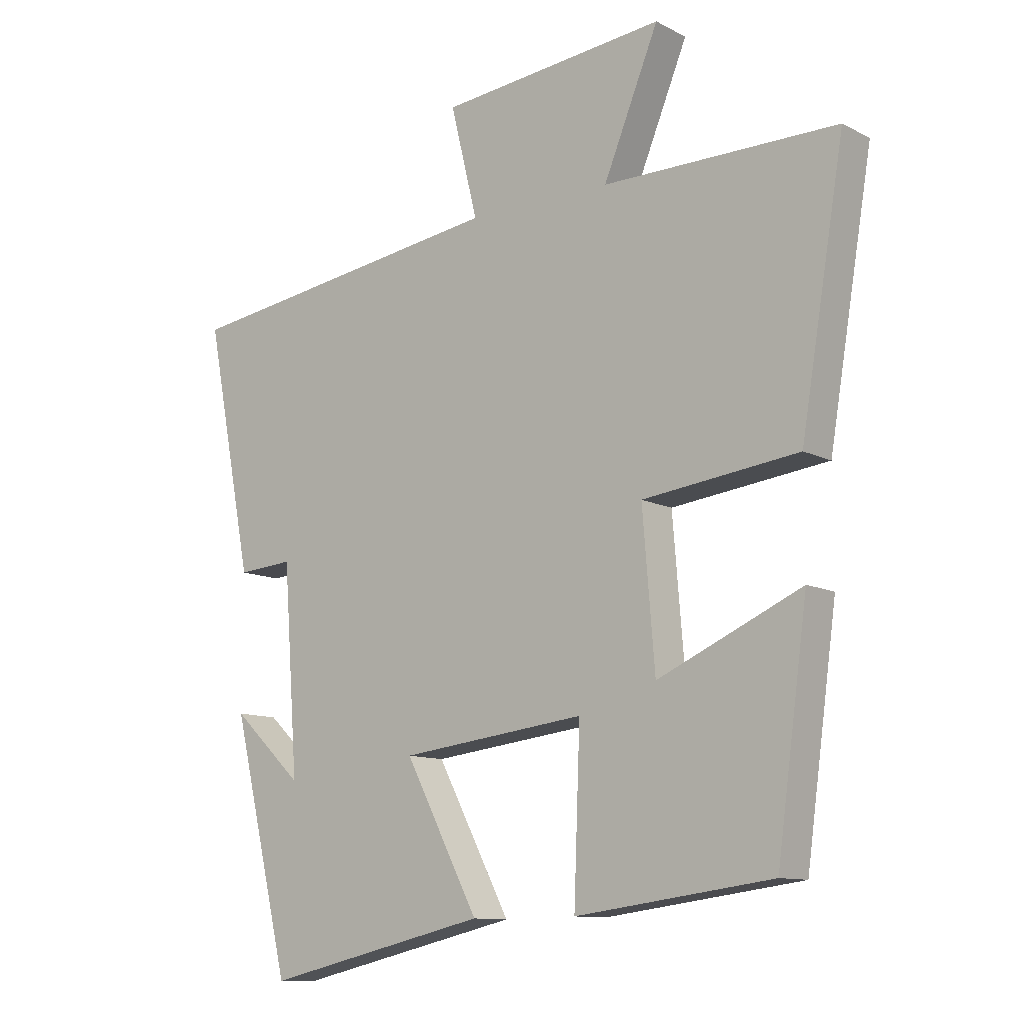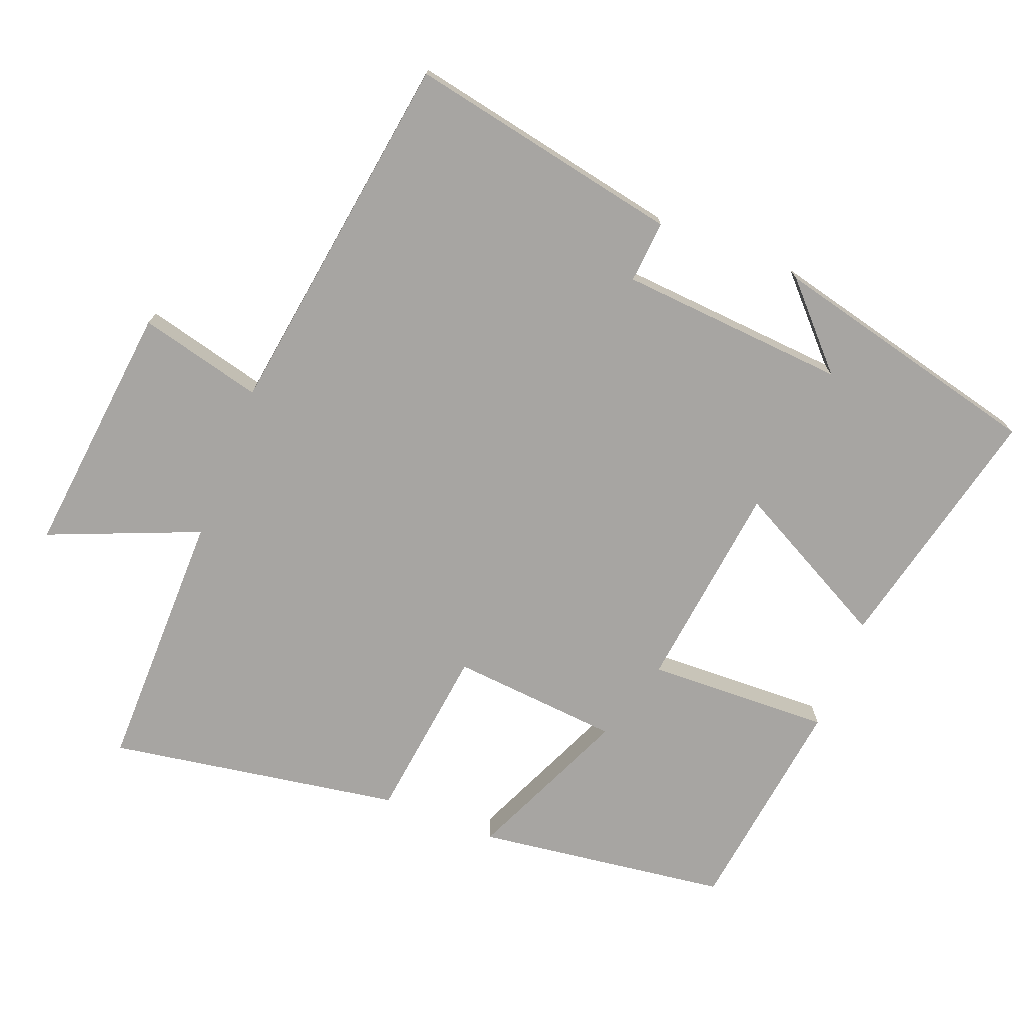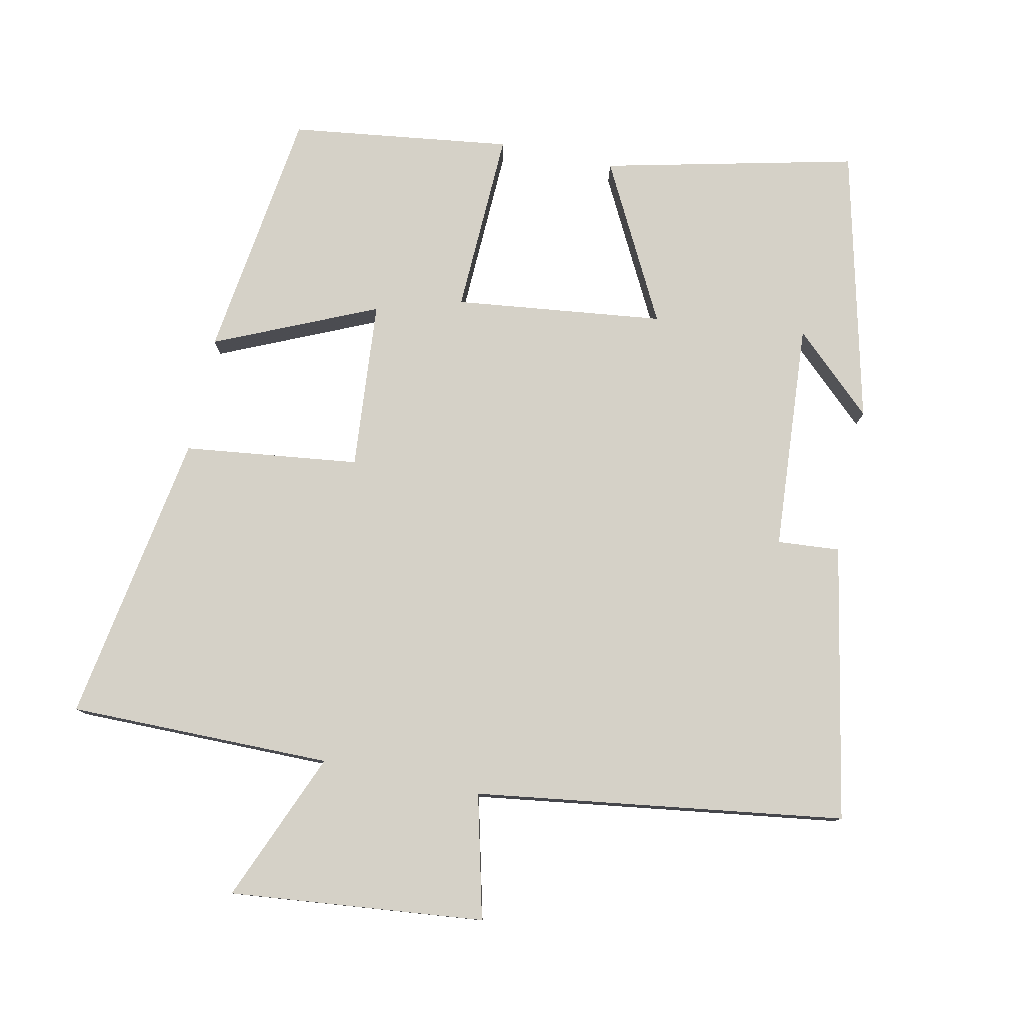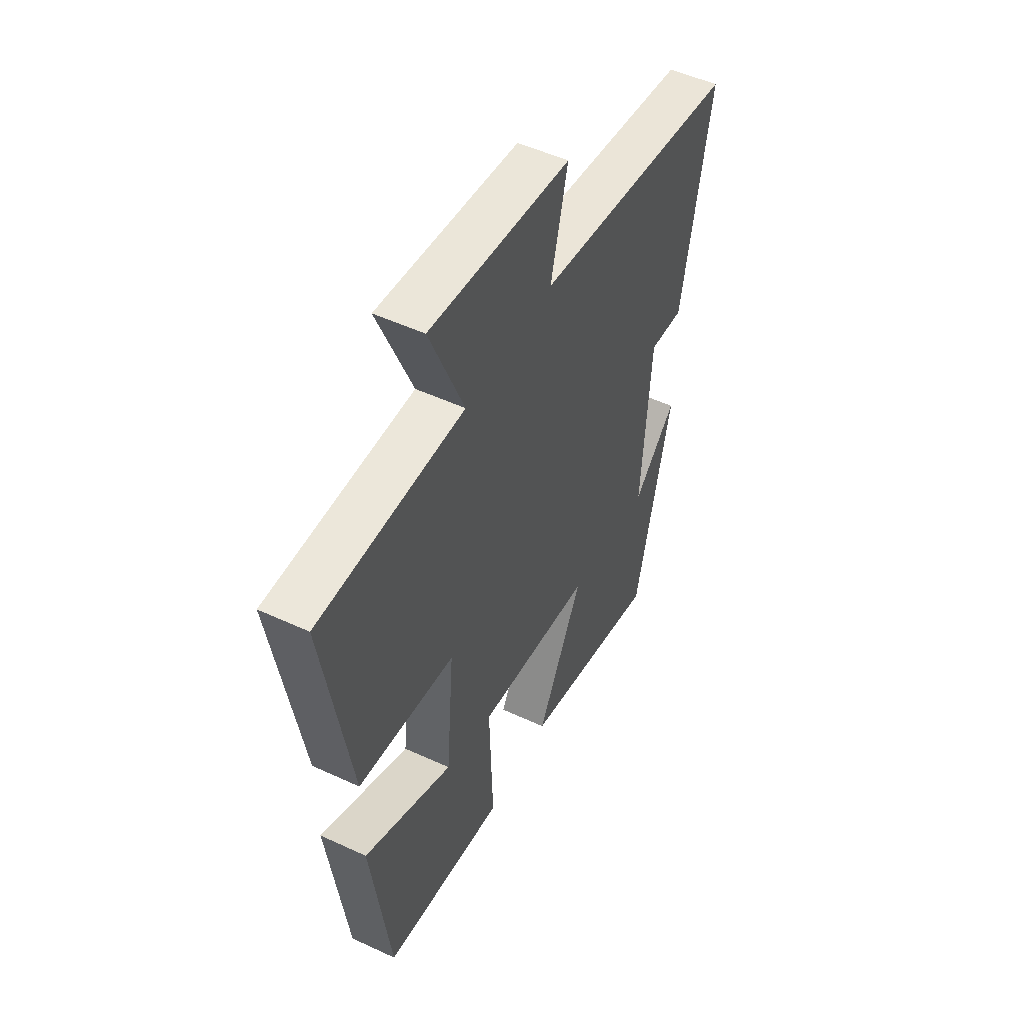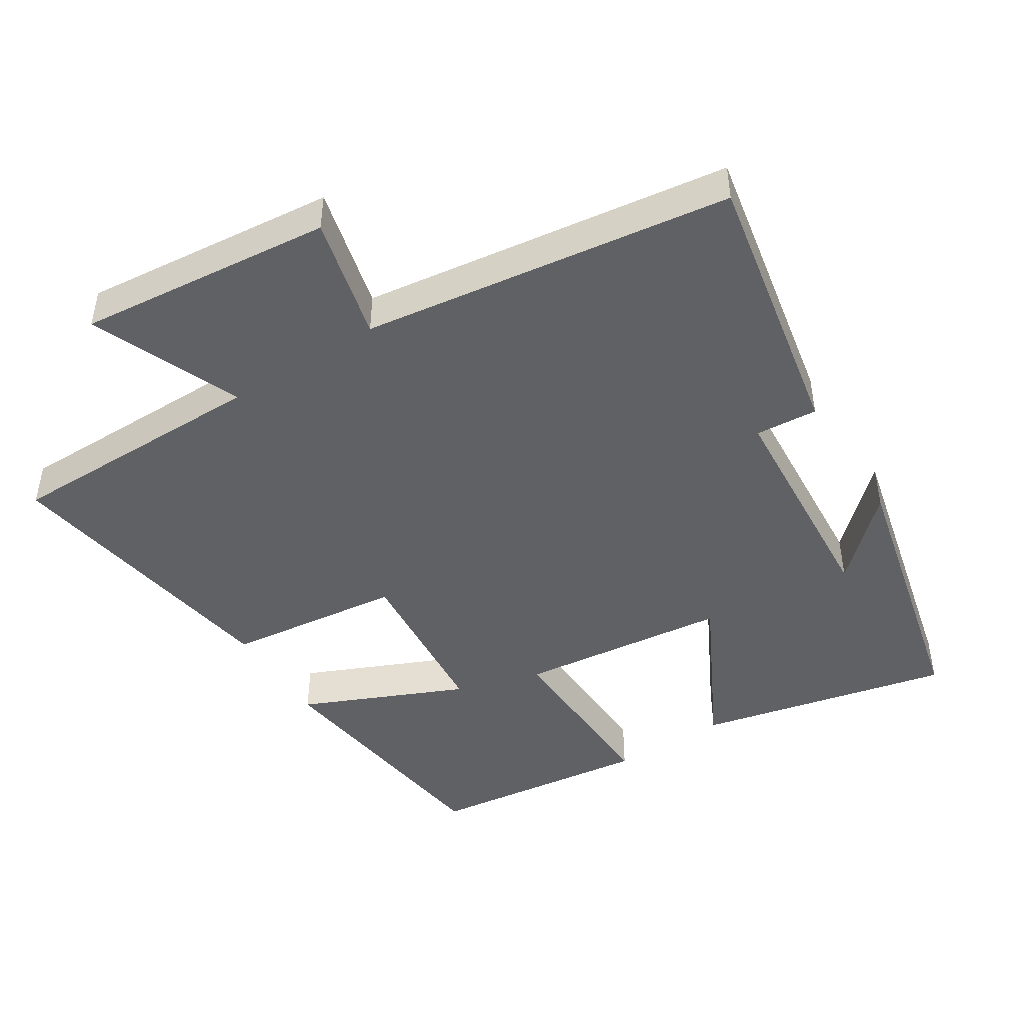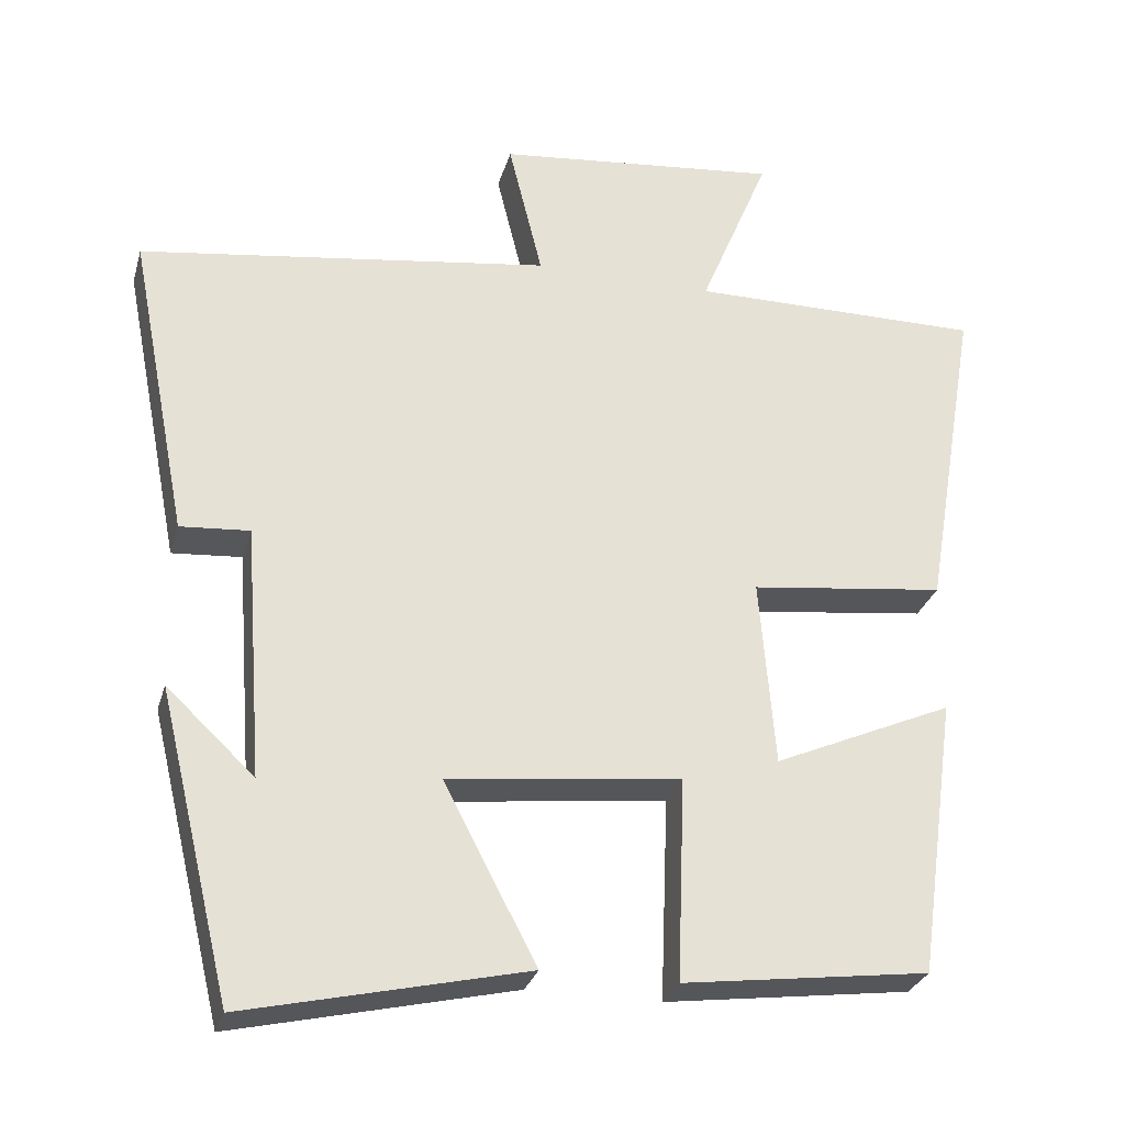
<metadata>
{"format":"obj","ext":"obj","renderer":"f3d","projection":"perspective","resolution":1024,"background":"white","views":[{"elev":-11.1,"azim":-141.2,"up":"+Z"},{"elev":-73.9,"azim":68.5,"up":"+Y"},{"elev":79.0,"azim":11.9,"up":"+Y"},{"elev":50.9,"azim":-63.1,"up":"+Z"},{"elev":-46.5,"azim":32.5,"up":"+Y"},{"elev":-28.7,"azim":165.0,"up":"+Z"}]}
</metadata>
<code>
v 0.405 0.07 -0.584
v 0.041 0.07 -0.5
v 0.161 0.07 -0.271
v -0.141 0.07 -0.235
v -0.131 0.07 -0.5
v -0.45 0.07 -0.458
v -0.5 0.07 -0.094
v -0.267 0.07 -0.197
v -0.247 0.07 0.047
v -0.5 0.07 0.078
v -0.571 0.07 0.501
v -0.191 0.07 0.5
v -0.281 0.07 0.717
v 0.087 0.07 0.679
v 0.043 0.07 0.5
v 0.577 0.07 0.425
v 0.5 0.07 0.028
v 0.41 0.07 0.035
v 0.386 0.07 -0.295
v 0.5 0.07 -0.188
v 0.405 0 -0.584
v 0.041 0 -0.5
v 0.161 0 -0.271
v -0.141 0 -0.235
v -0.131 0 -0.5
v -0.45 0 -0.458
v -0.5 0 -0.094
v -0.267 0 -0.197
v -0.247 0 0.047
v -0.5 0 0.078
v -0.571 0 0.501
v -0.191 0 0.5
v -0.281 0 0.717
v 0.087 0 0.679
v 0.043 0 0.5
v 0.577 0 0.425
v 0.5 0 0.028
v 0.41 0 0.035
v 0.386 0 -0.295
v 0.5 0 -0.188
f 19 20 1
f 15 16 17 18
f 15 18 19
f 12 13 14 15
f 12 15 19 1
f 9 10 11 12
f 8 9 12
f 5 6 7 8
f 4 5 8 12
f 3 4 12
f 1 2 3
f 1 3 12
f 21 40 39
f 38 37 36 35
f 39 38 35
f 35 34 33 32
f 21 39 35 32
f 32 31 30 29
f 32 29 28
f 28 27 26 25
f 32 28 25 24
f 32 24 23
f 23 22 21
f 32 23 21
f 1 21 22 2
f 2 22 23 3
f 3 23 24 4
f 4 24 25 5
f 5 25 26 6
f 6 26 27 7
f 7 27 28 8
f 8 28 29 9
f 9 29 30 10
f 10 30 31 11
f 11 31 32 12
f 12 32 33 13
f 13 33 34 14
f 14 34 35 15
f 15 35 36 16
f 16 36 37 17
f 17 37 38 18
f 18 38 39 19
f 19 39 40 20
f 20 40 21 1

</code>
